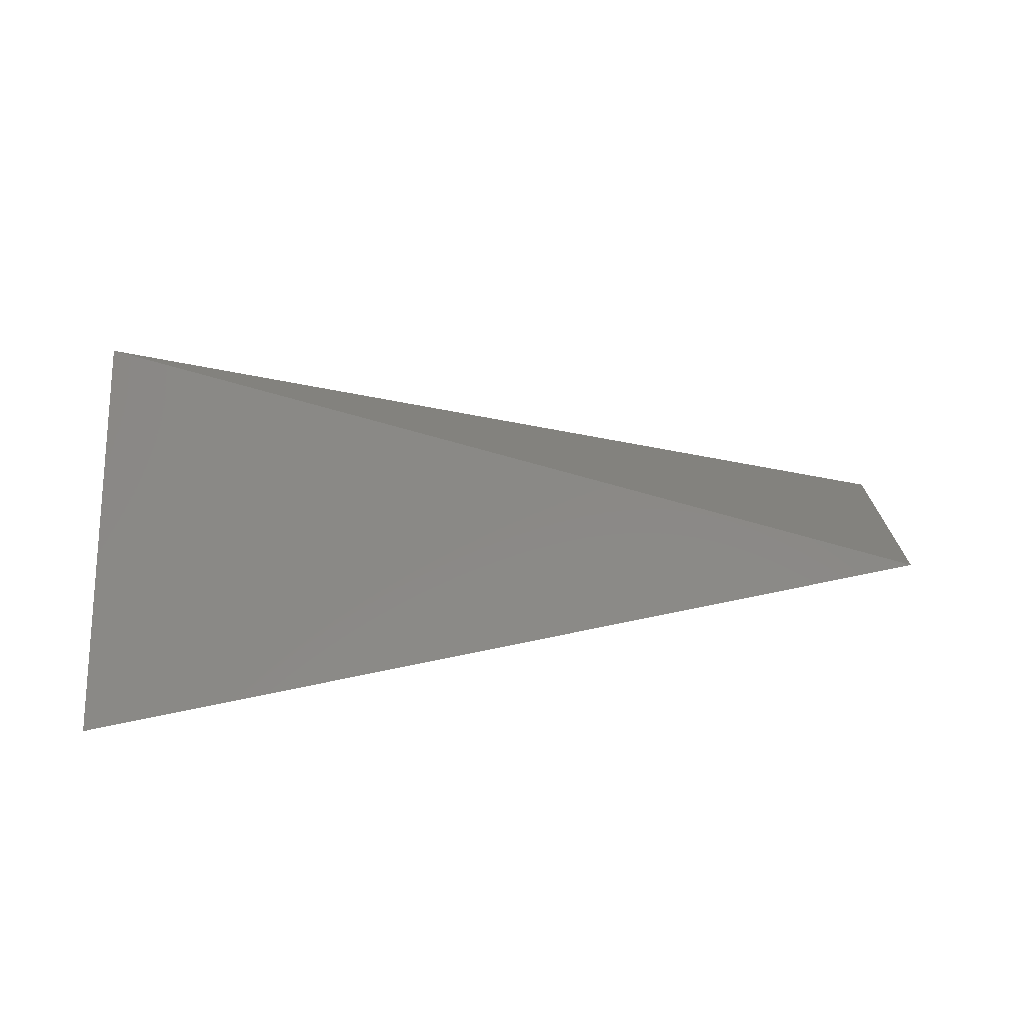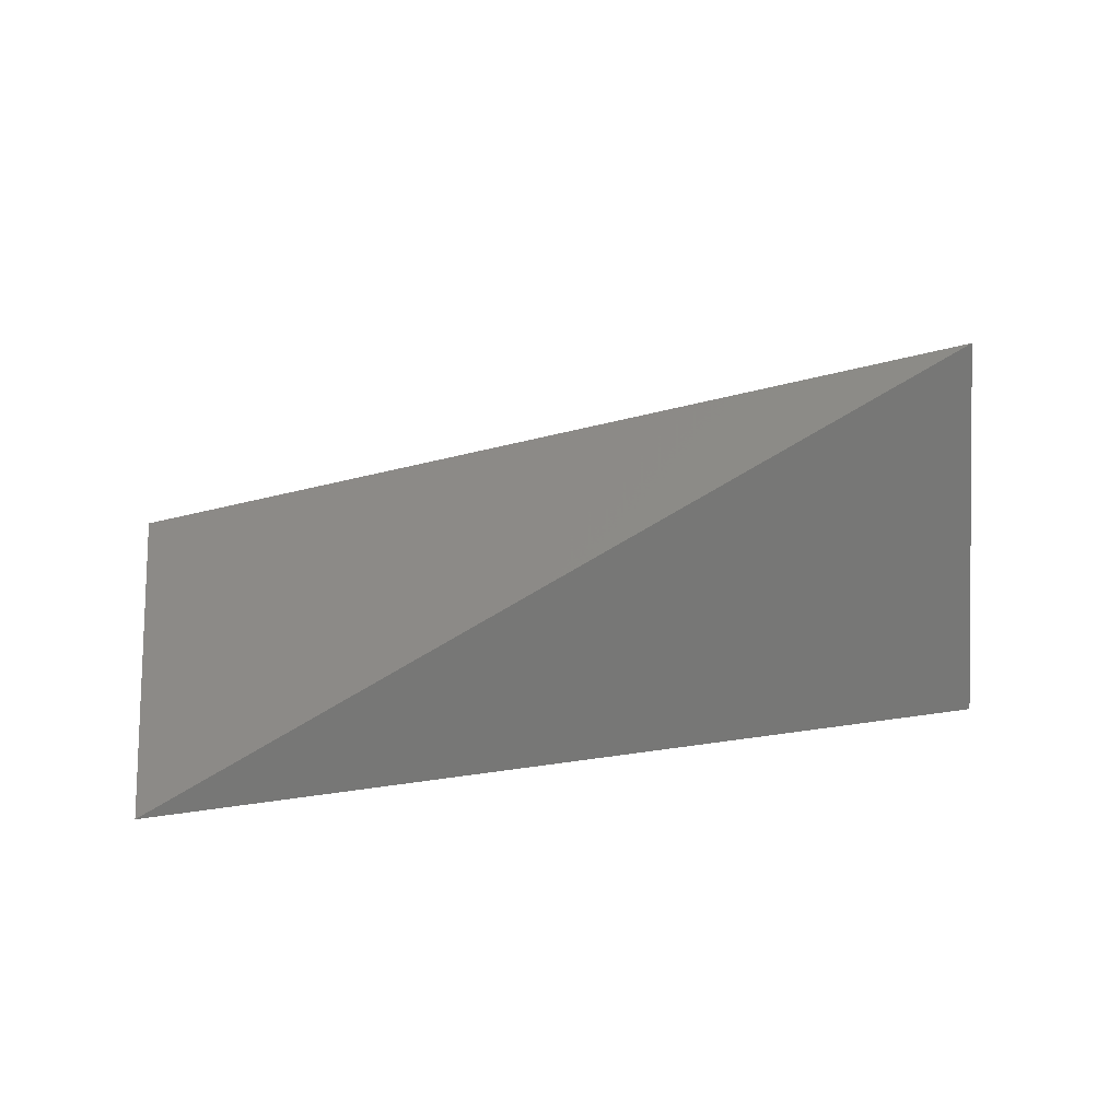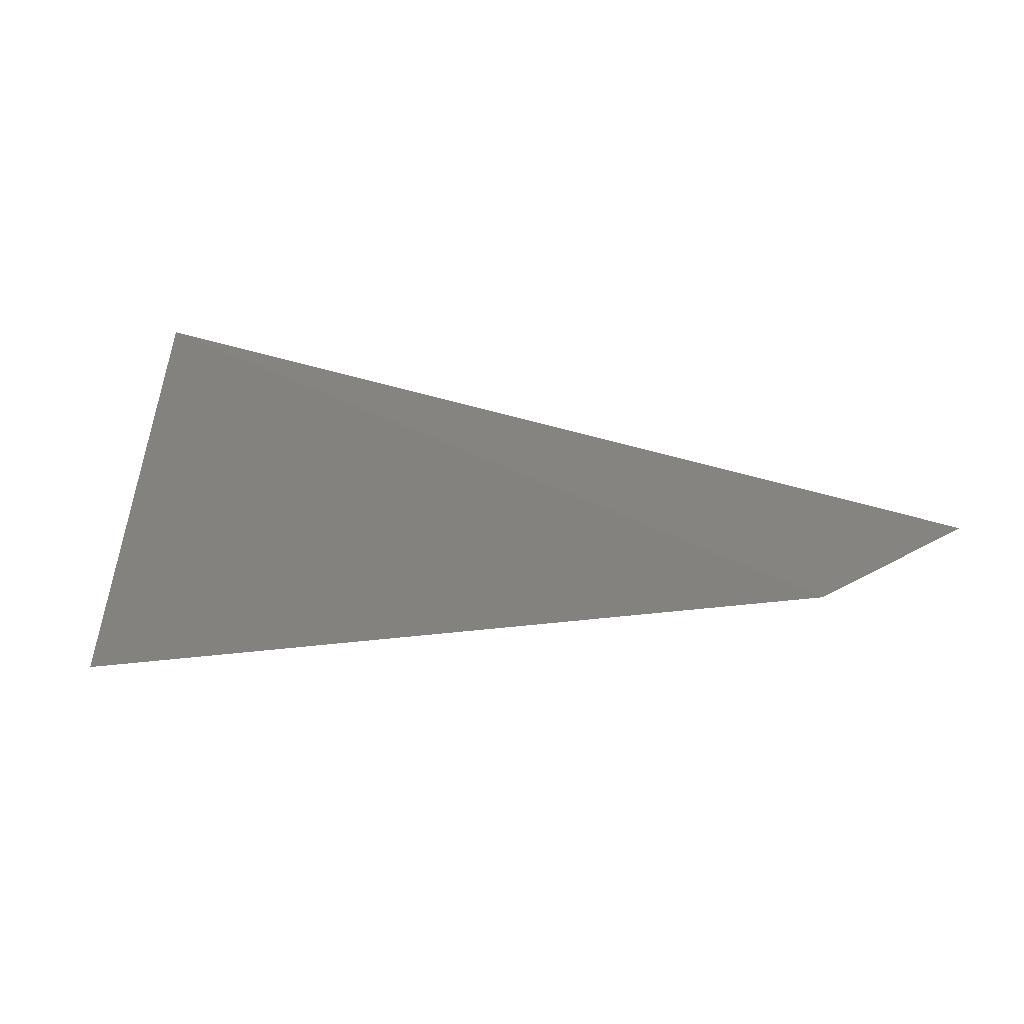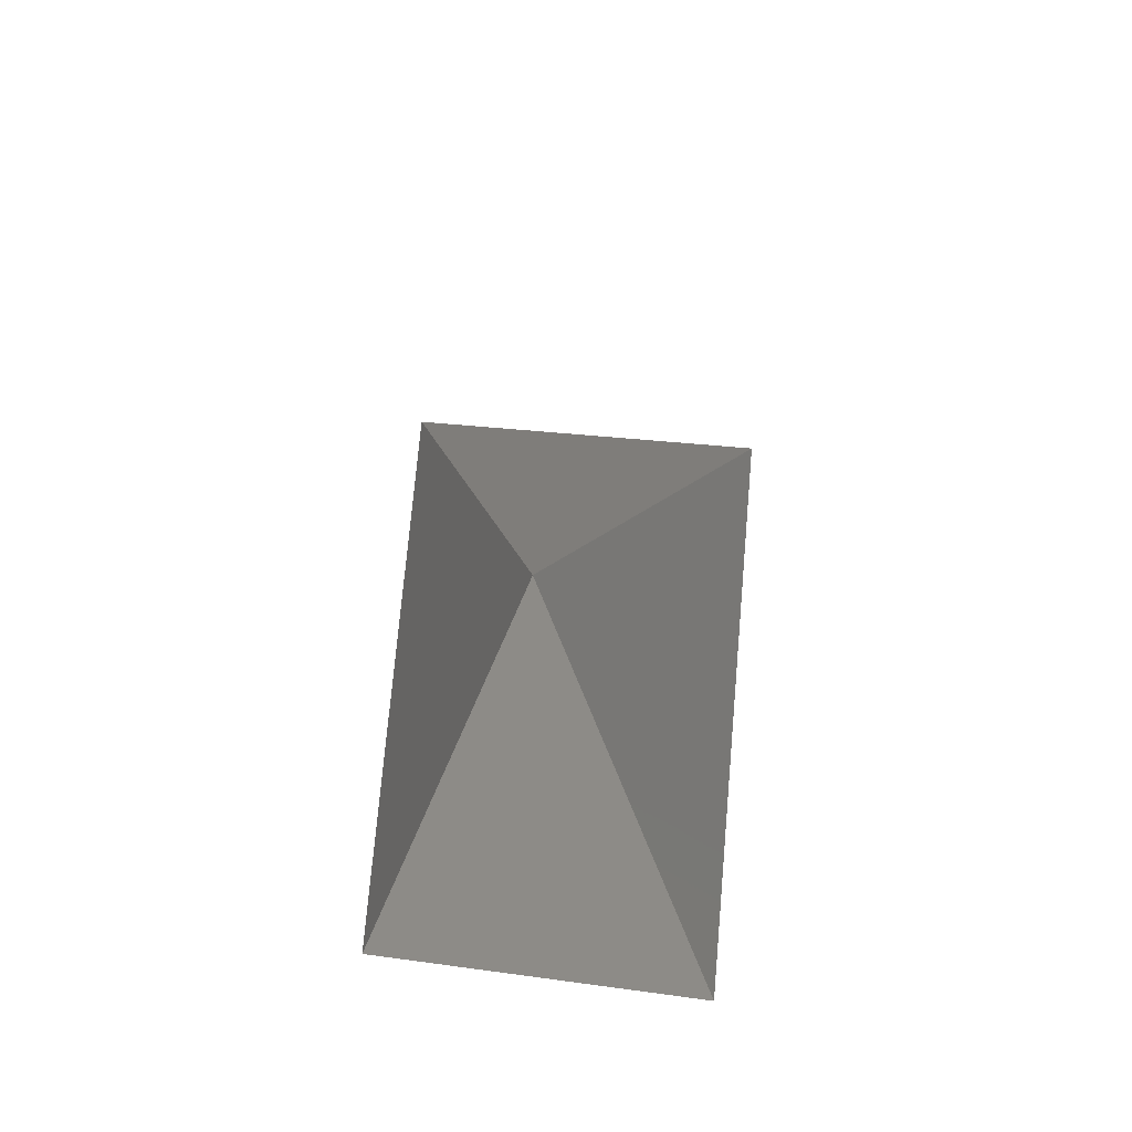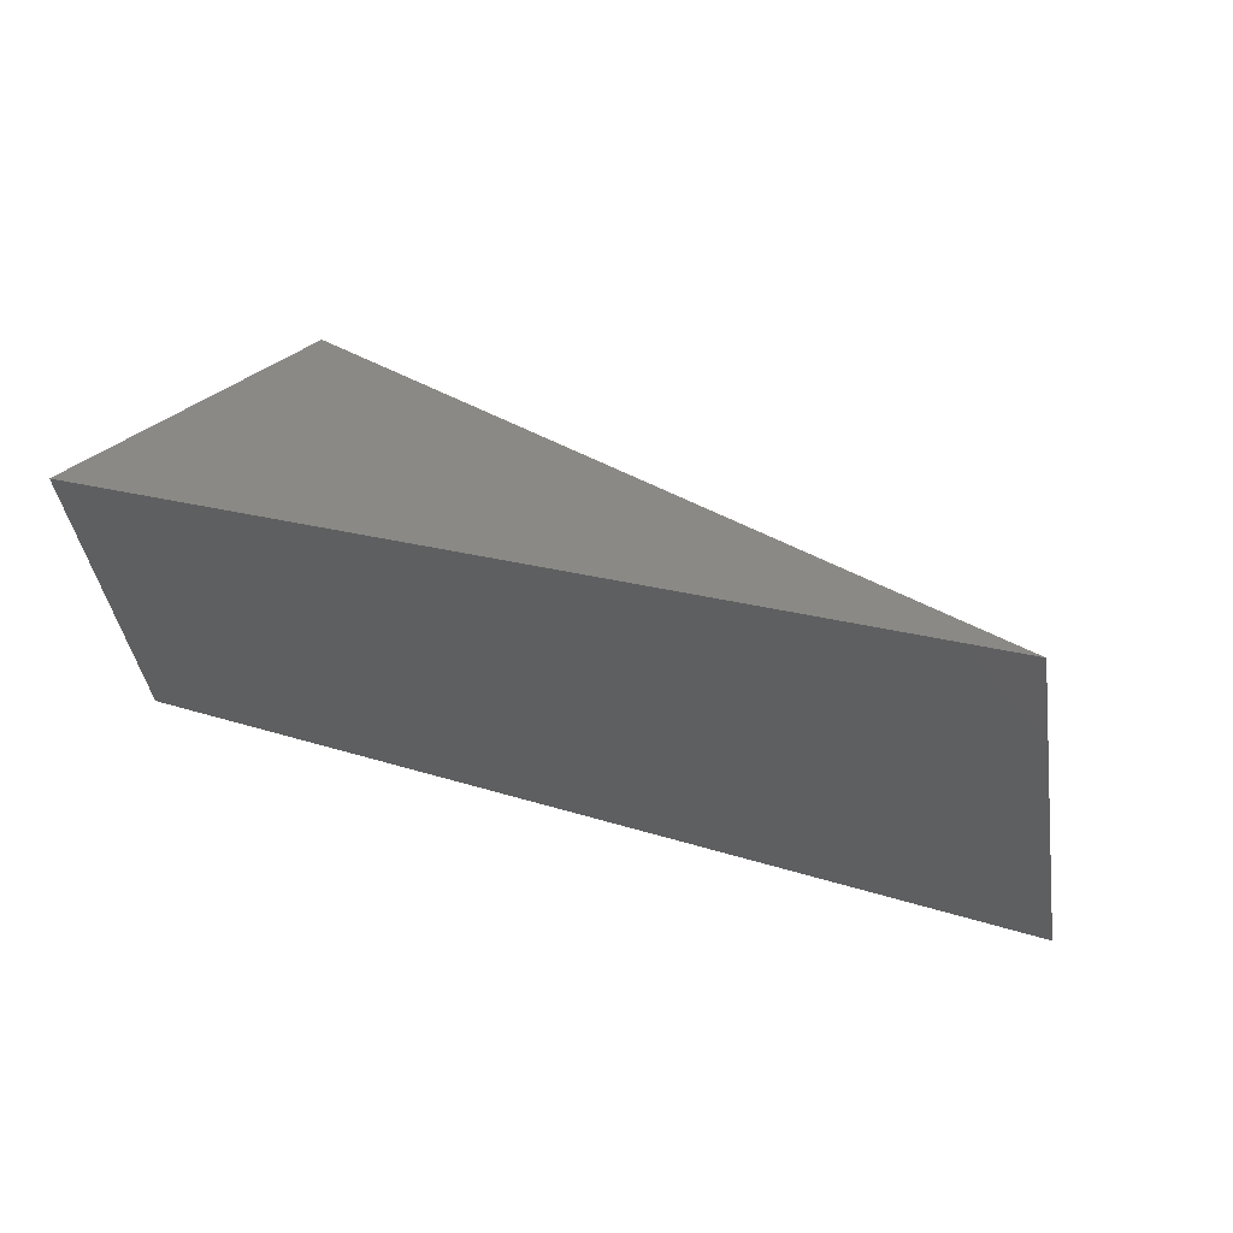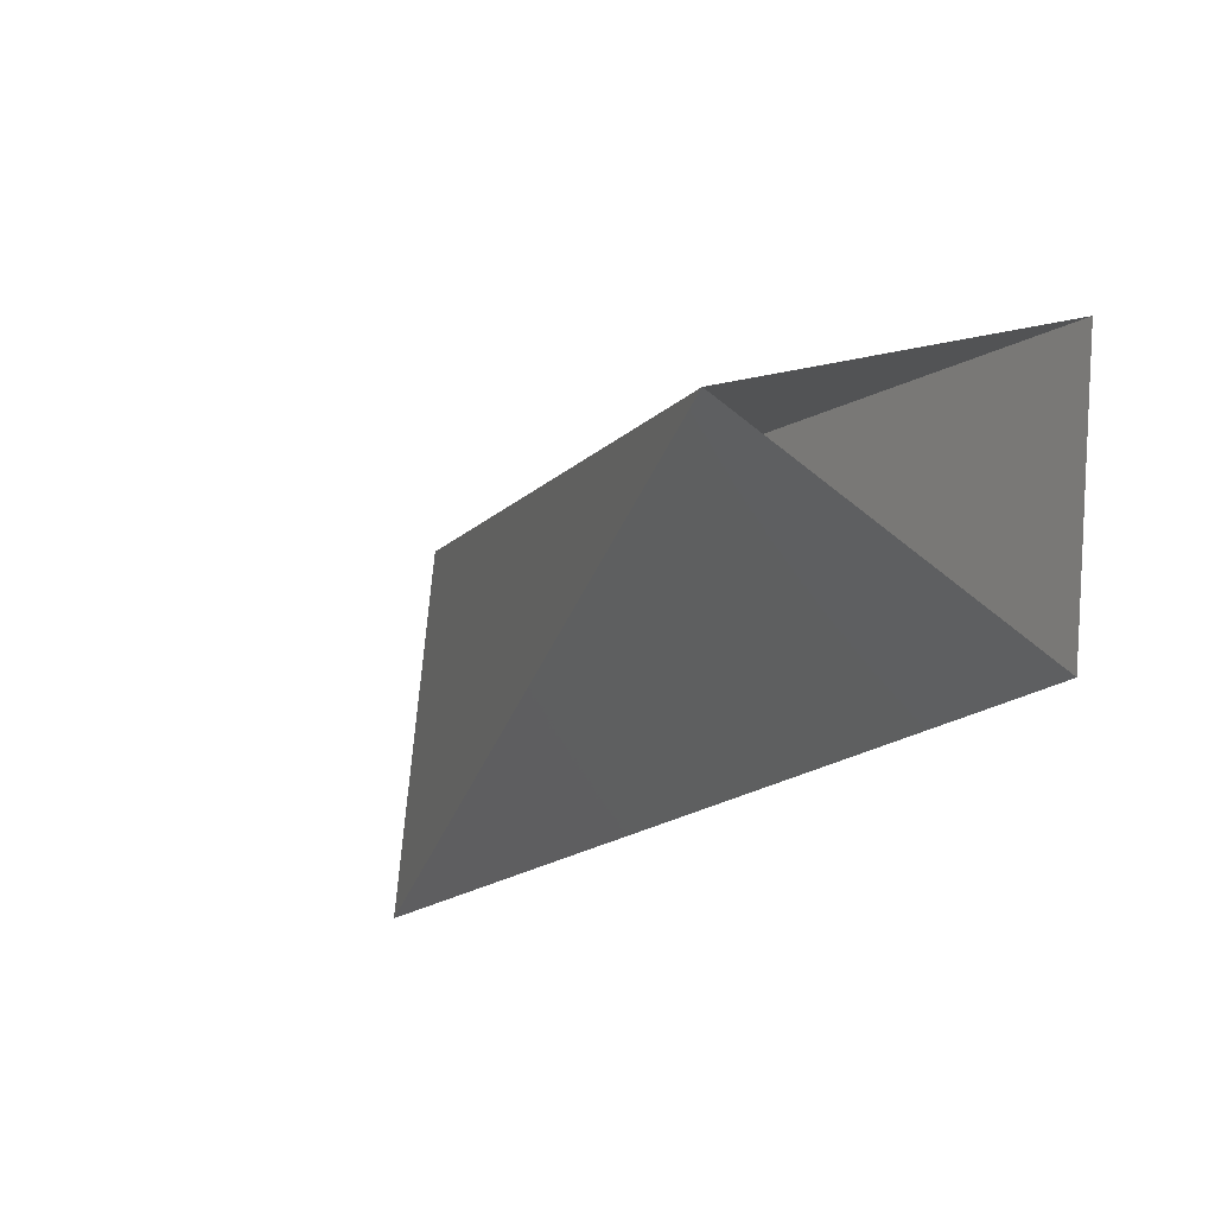
<metadata>
{"format":"stl","ext":"stl","renderer":"f3d","projection":"perspective","resolution":1024,"background":"white","views":[{"elev":12.7,"azim":173.4,"up":"+Z"},{"elev":43.0,"azim":-16.5,"up":"+Z"},{"elev":10.3,"azim":-158.6,"up":"+Z"},{"elev":24.5,"azim":92.9,"up":"+Z"},{"elev":52.5,"azim":-153.5,"up":"+Y"},{"elev":-21.2,"azim":57.8,"up":"+Y"}]}
</metadata>
<code>
# stl→obj: 5 verts, 5 faces
v 1.224e+11 -1.458e+10 5.341e+11
v 9.983e+10 -1.445e+11 5.341e+11
v 3.893e+11 -8.095e+10 6.018e+11
v 3.837e+11 -1.304e+11 4.804e+11
v 4.006e+11 -3.153e+10 4.804e+11
f 1 2 3
f 2 3 4
f 2 1 4
f 4 1 5
f 5 1 3

</code>
